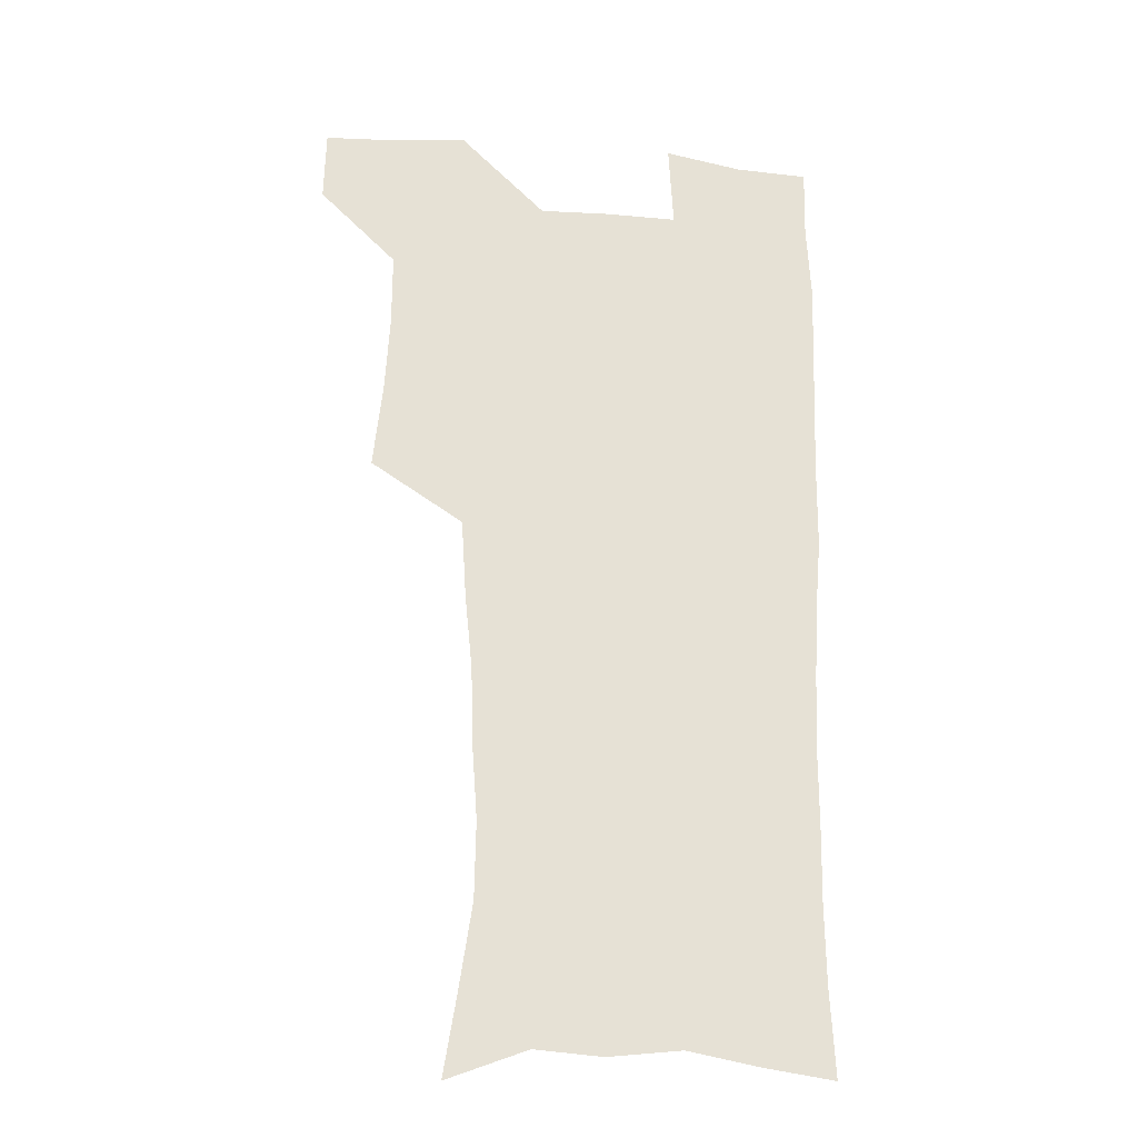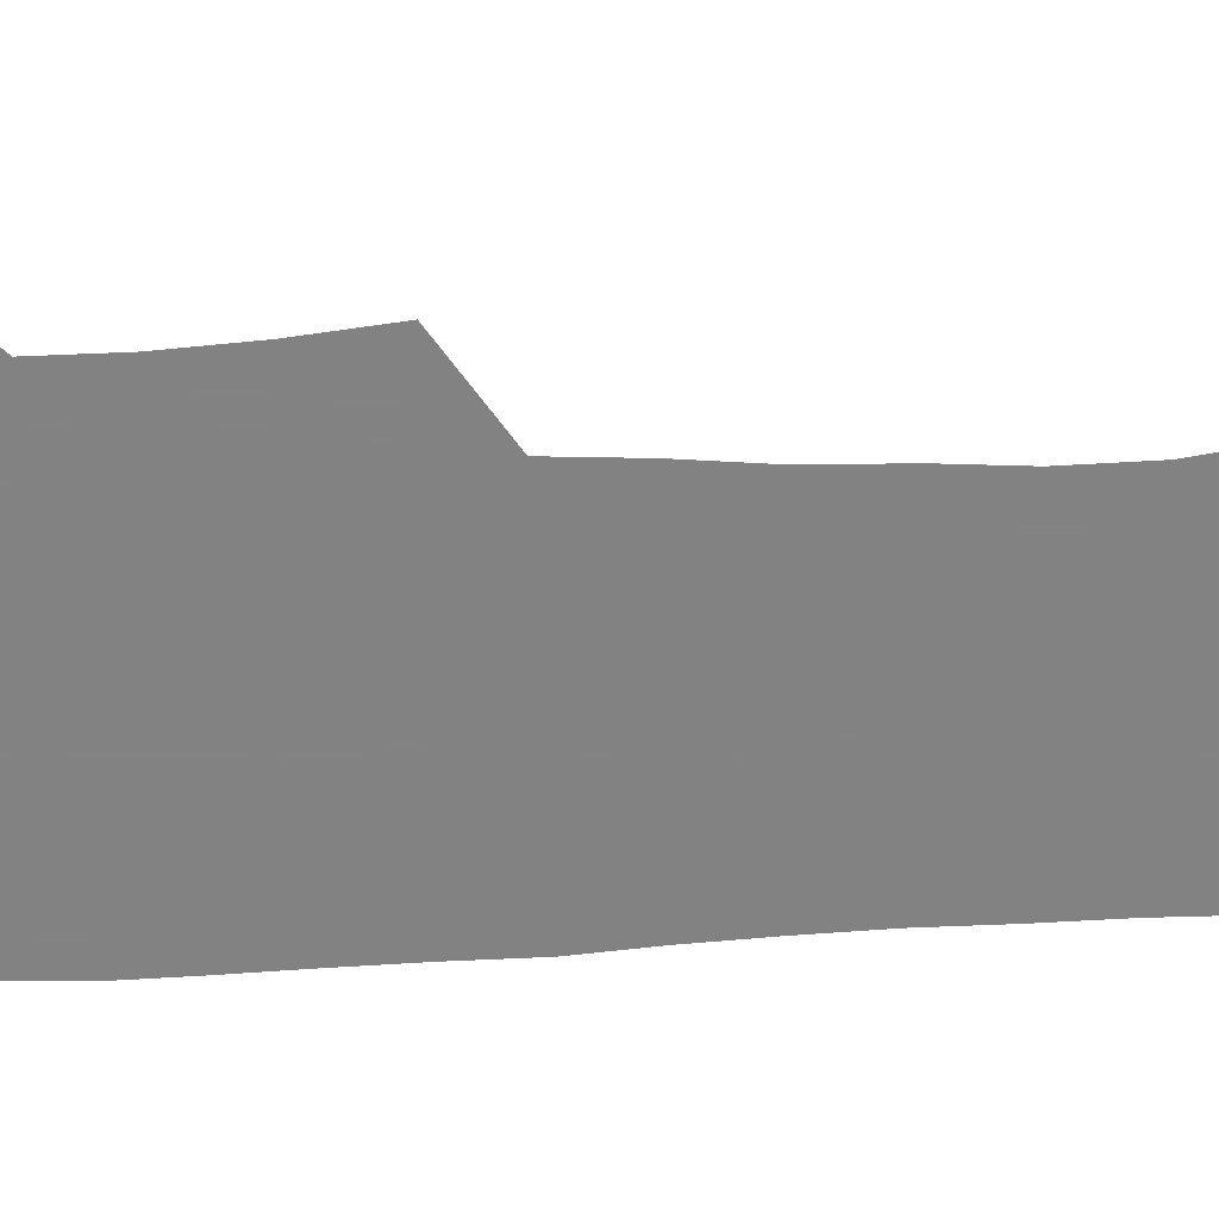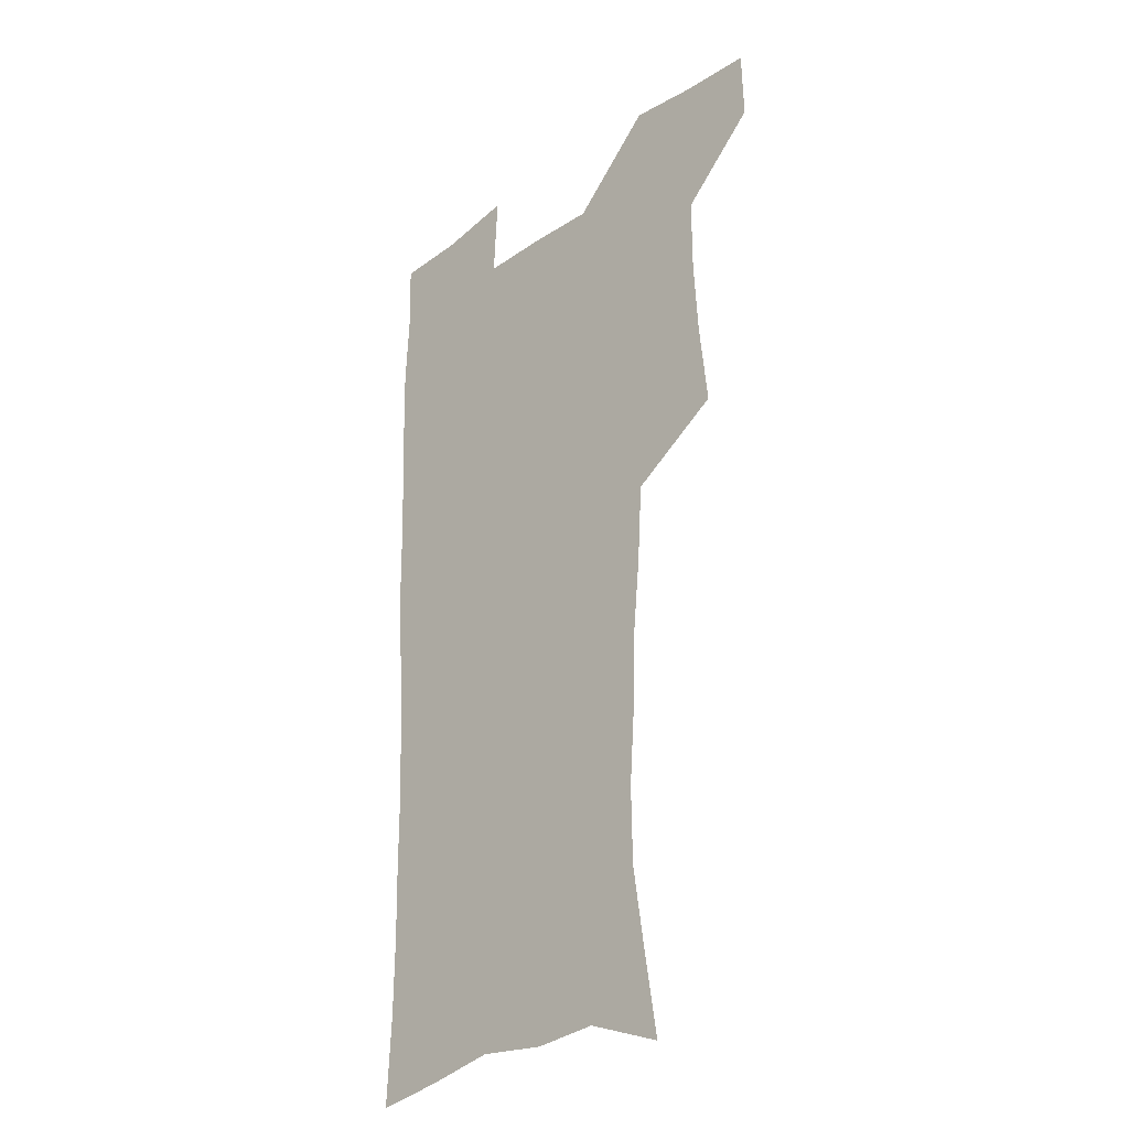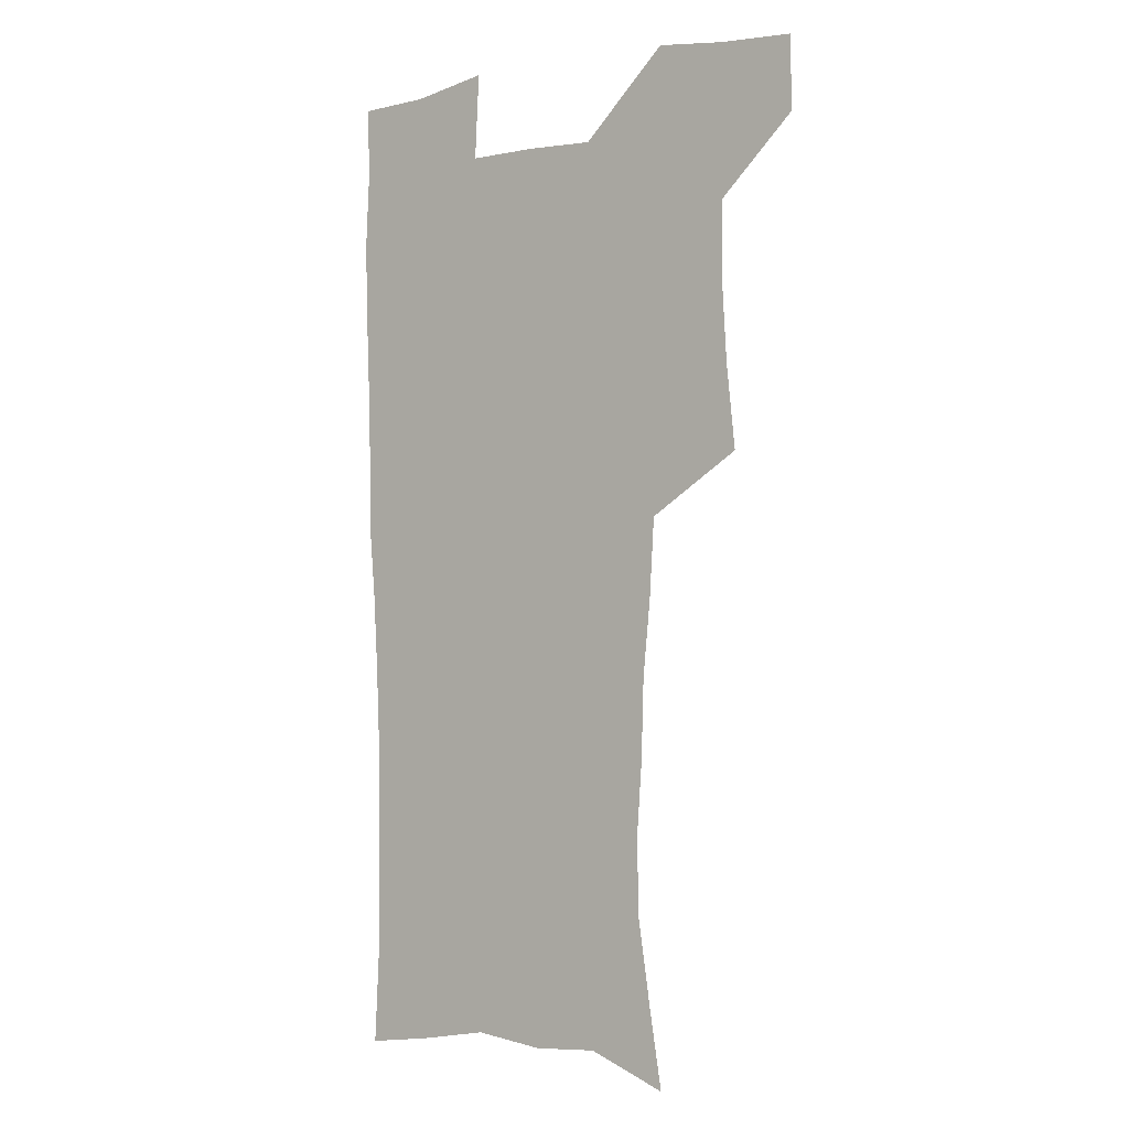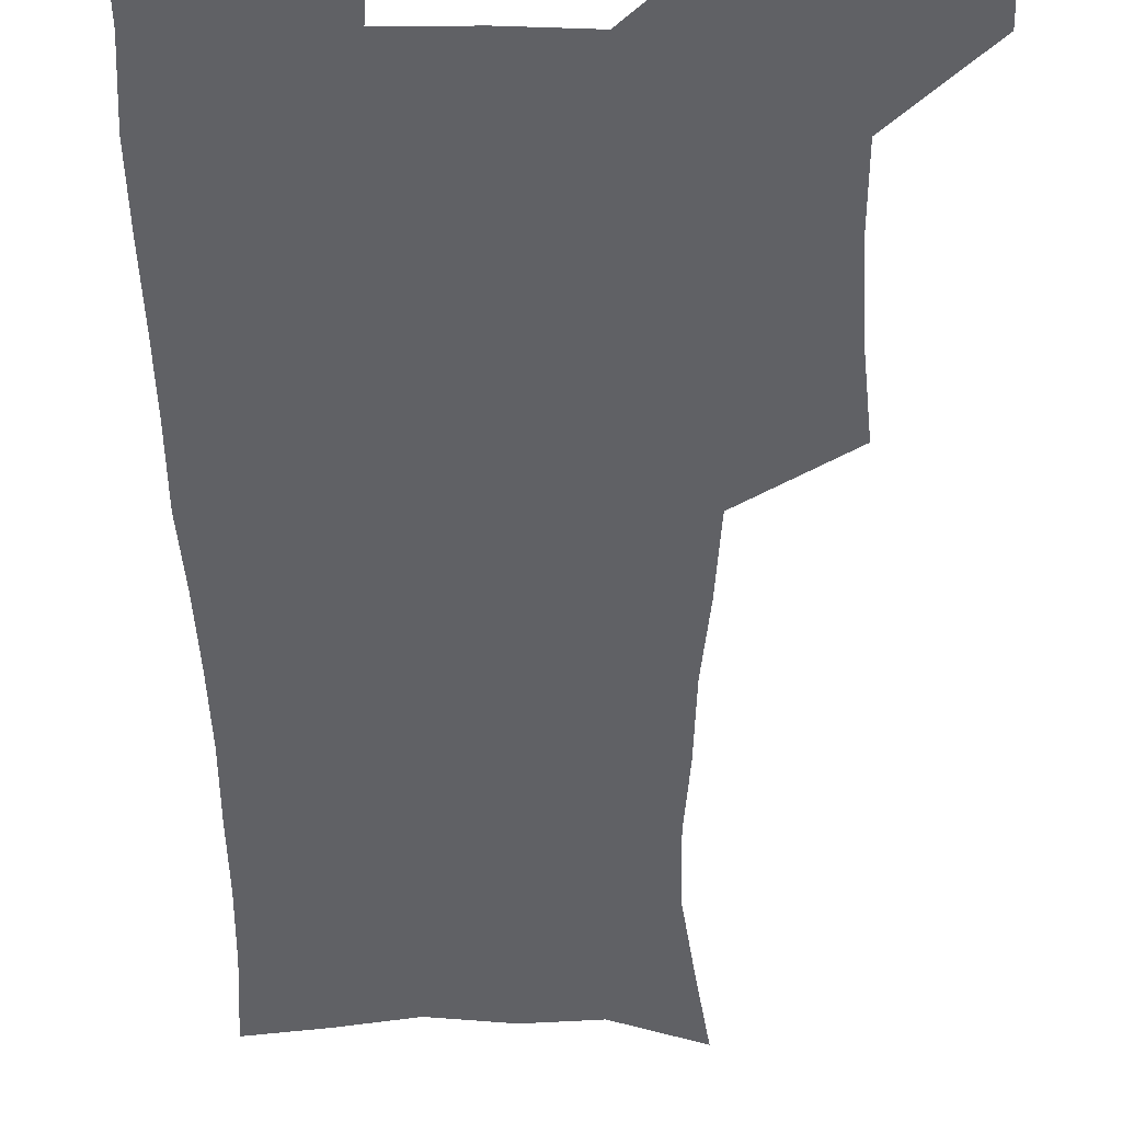
<metadata>
{"format":"obj","ext":"obj","renderer":"f3d","projection":"perspective","resolution":1024,"background":"white","views":[{"elev":-25.1,"azim":-7.9,"up":"+Y"},{"elev":-60.9,"azim":-87.6,"up":"+Z"},{"elev":-28.6,"azim":-134.1,"up":"+Y"},{"elev":-1.9,"azim":-144.1,"up":"+Y"},{"elev":-47.1,"azim":-180.0,"up":"+Z"}]}
</metadata>
<code>
v 479.5 538.8 0
v 480.2 568.1 0
v 505 411.5 0
v 508.7 445.7 0
v 510.6 478 0
v 510.7 508.6 0
v 513.2 538.4 0
v 509.9 569.7 0
v 539.3 164 0
v 544.5 196.5 0
v 549.7 231.3 0
v 550.2 262.5 0
v 548.2 291.6 0
v 547.2 324.5 0
v 544.2 355.1 0
v 542.2 387.4 0
v 543.2 420.4 0
v 543.4 451 0
v 544.1 480.9 0
v 546.2 510.3 0
v 543.4 539.7 0
v 538.8 573 0
v 571.6 176.4 0
v 576.9 211.6 0
v 578.4 243.3 0
v 578 272.9 0
v 576 301.2 0
v 576 333.9 0
v 575.5 365.1 0
v 574.9 395.5 0
v 574.2 424.7 0
v 574.9 454.5 0
v 574.5 482.8 0
v 574.7 510.9 0
v 573.8 539.2 0
v 598.6 174.3 0
v 603.6 217.9 0
v 604.2 248.4 0
v 603.7 277.1 0
v 603.7 308.7 0
v 603.2 338.6 0
v 602.9 368.6 0
v 602.7 397.6 0
v 602.8 427 0
v 603.1 455.7 0
v 603.4 483.8 0
v 603.2 511.3 0
v 602.4 540.3 0
v 628.1 177.7 0
v 628.9 216.6 0
v 629.3 247.9 0
v 629.2 279.4 0
v 629.4 308 0
v 629.3 339.4 0
v 629.5 368.7 0
v 629.8 397.6 0
v 630.3 426.5 0
v 630.7 455.2 0
v 631.1 483.5 0
v 631.3 511.5 0
v 631.5 540 0
v 629.6 574.7 0
v 656.9 172.3 0
v 654.8 213.2 0
v 655.7 242.5 0
v 654.9 275.8 0
v 655.1 306.3 0
v 655.7 336.1 0
v 656.3 366 0
v 657.1 395.4 0
v 658.2 424.4 0
v 659 453.6 0
v 659.5 482.5 0
v 659.3 511.2 0
v 660.4 539 0
v 661.3 569.1 0
v 685 168.2 0
v 683.2 203.8 0
v 682.8 235.4 0
v 683.4 265.9 0
v 683.4 297.3 0
v 684.6 327.7 0
v 686.3 357.8 0
v 688.6 387.4 0
v 688.9 418.8 0
v 689.7 449.4 0
v 690.8 479.4 0
v 691.4 509.2 0
v 689.9 539.2 0
v 690.5 568.1 0
f 6 7 1
f 1 7 2
f 7 8 2
f 16 17 3
f 3 17 4
f 17 18 4
f 4 18 5
f 18 19 5
f 5 19 6
f 19 20 6
f 6 20 7
f 20 21 7
f 7 21 8
f 21 22 8
f 9 23 10
f 23 24 10
f 10 24 11
f 24 25 11
f 11 25 12
f 25 26 12
f 12 26 13
f 26 27 13
f 13 27 14
f 27 28 14
f 14 28 15
f 28 29 15
f 15 29 16
f 29 30 16
f 16 30 17
f 30 31 17
f 17 31 18
f 31 32 18
f 18 32 19
f 32 33 19
f 19 33 20
f 33 34 20
f 20 34 21
f 34 35 21
f 21 35 22
f 23 36 24
f 36 37 24
f 24 37 25
f 37 38 25
f 25 38 26
f 38 39 26
f 26 39 27
f 39 40 27
f 27 40 28
f 40 41 28
f 28 41 29
f 41 42 29
f 29 42 30
f 42 43 30
f 30 43 31
f 43 44 31
f 31 44 32
f 44 45 32
f 32 45 33
f 45 46 33
f 33 46 34
f 46 47 34
f 34 47 35
f 47 48 35
f 36 49 37
f 49 50 37
f 37 50 38
f 50 51 38
f 38 51 39
f 51 52 39
f 39 52 40
f 52 53 40
f 40 53 41
f 53 54 41
f 41 54 42
f 54 55 42
f 42 55 43
f 55 56 43
f 43 56 44
f 56 57 44
f 44 57 45
f 57 58 45
f 45 58 46
f 58 59 46
f 46 59 47
f 59 60 47
f 47 60 48
f 60 61 48
f 49 63 50
f 63 64 50
f 50 64 51
f 64 65 51
f 51 65 52
f 65 66 52
f 52 66 53
f 66 67 53
f 53 67 54
f 67 68 54
f 54 68 55
f 68 69 55
f 55 69 56
f 69 70 56
f 56 70 57
f 70 71 57
f 57 71 58
f 71 72 58
f 58 72 59
f 72 73 59
f 59 73 60
f 73 74 60
f 60 74 61
f 74 75 61
f 61 75 62
f 75 76 62
f 63 77 64
f 77 78 64
f 64 78 65
f 78 79 65
f 65 79 66
f 79 80 66
f 66 80 67
f 80 81 67
f 67 81 68
f 81 82 68
f 68 82 69
f 82 83 69
f 69 83 70
f 83 84 70
f 70 84 71
f 84 85 71
f 71 85 72
f 85 86 72
f 72 86 73
f 86 87 73
f 73 87 74
f 87 88 74
f 74 88 75
f 88 89 75
f 75 89 76
f 89 90 76

</code>
